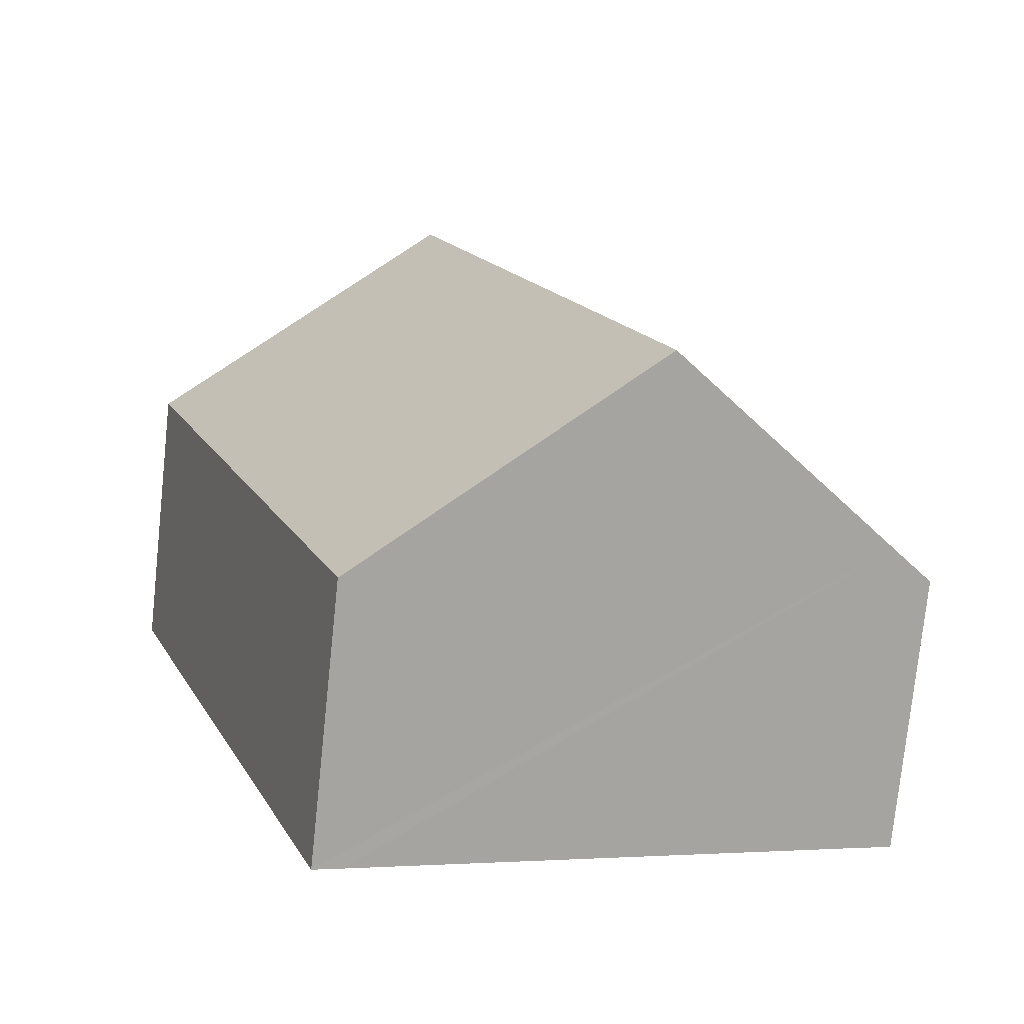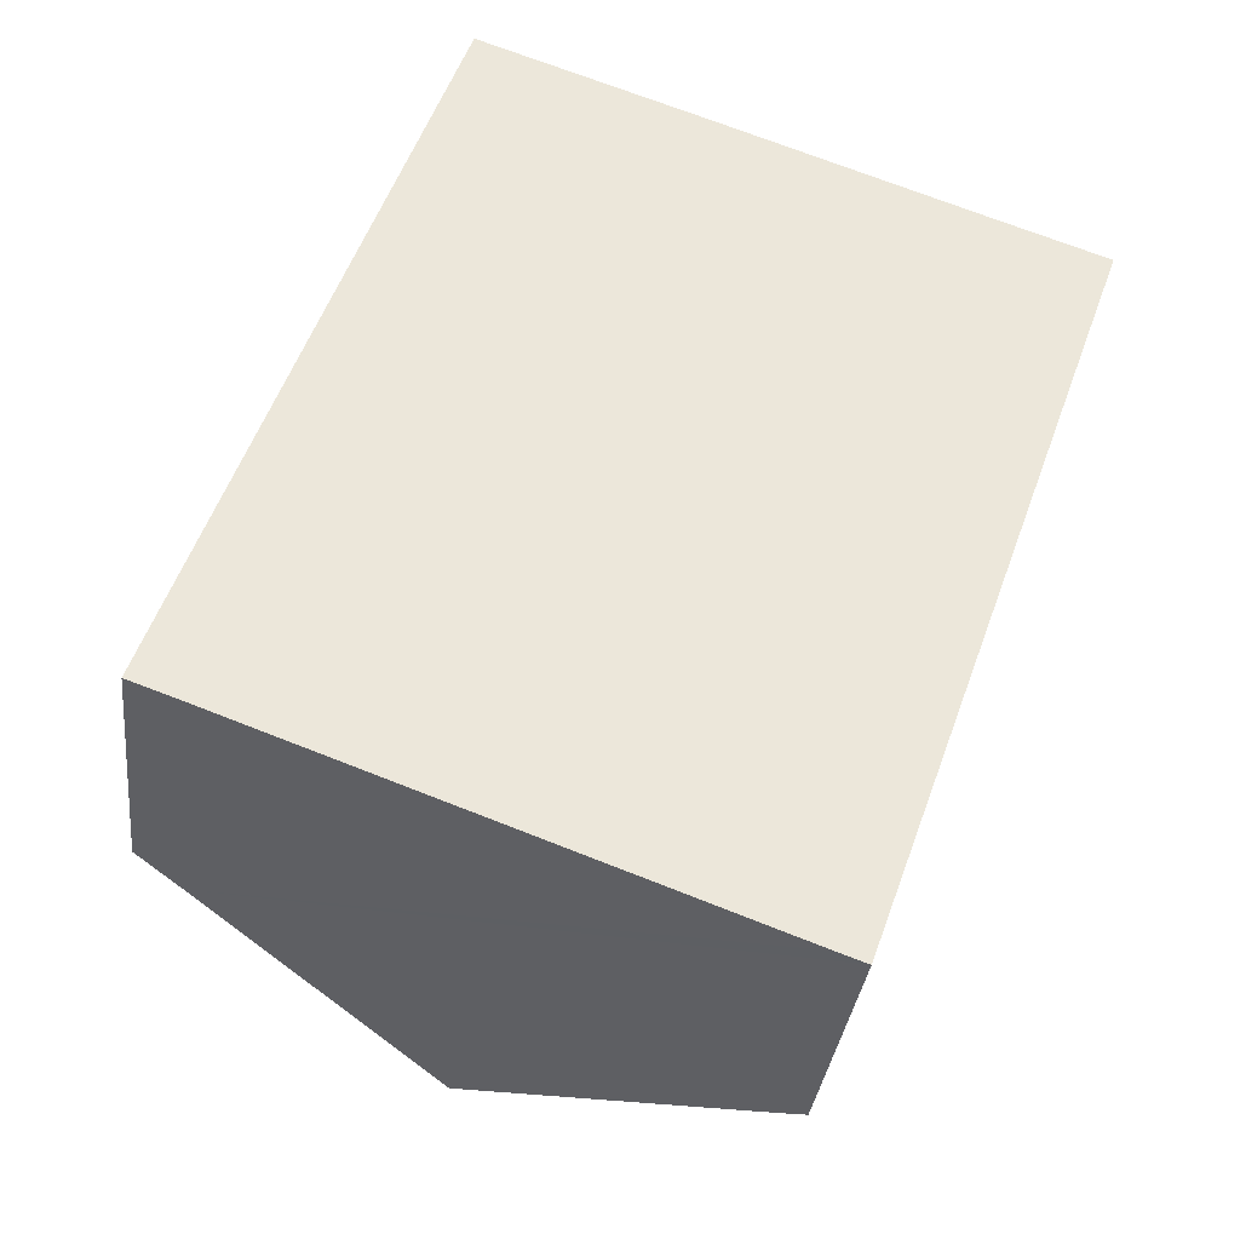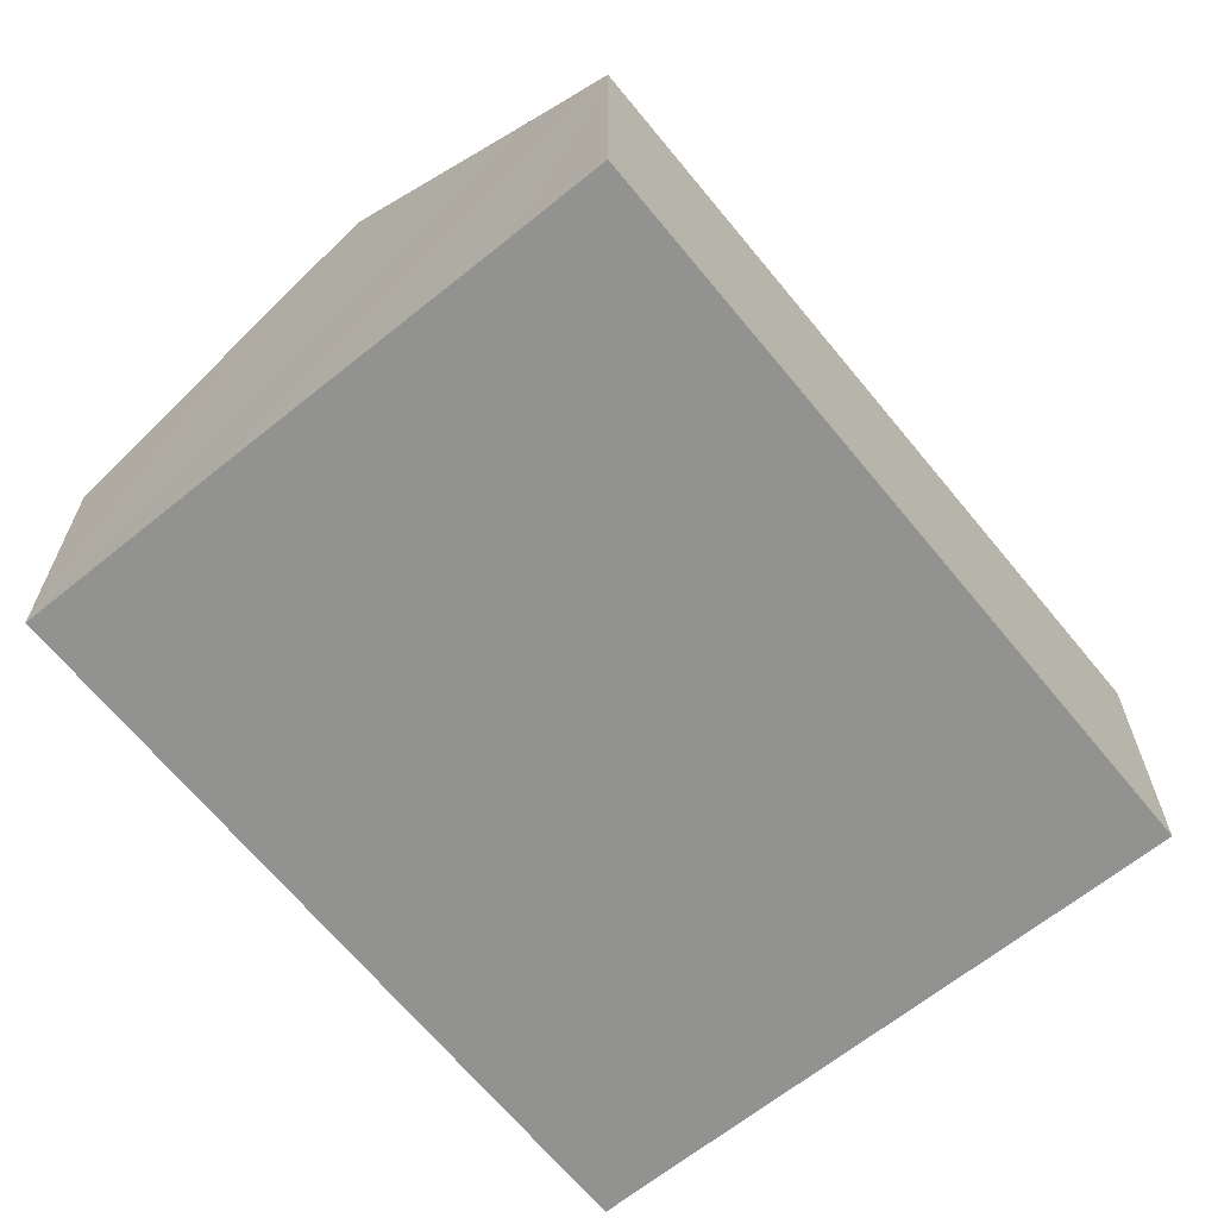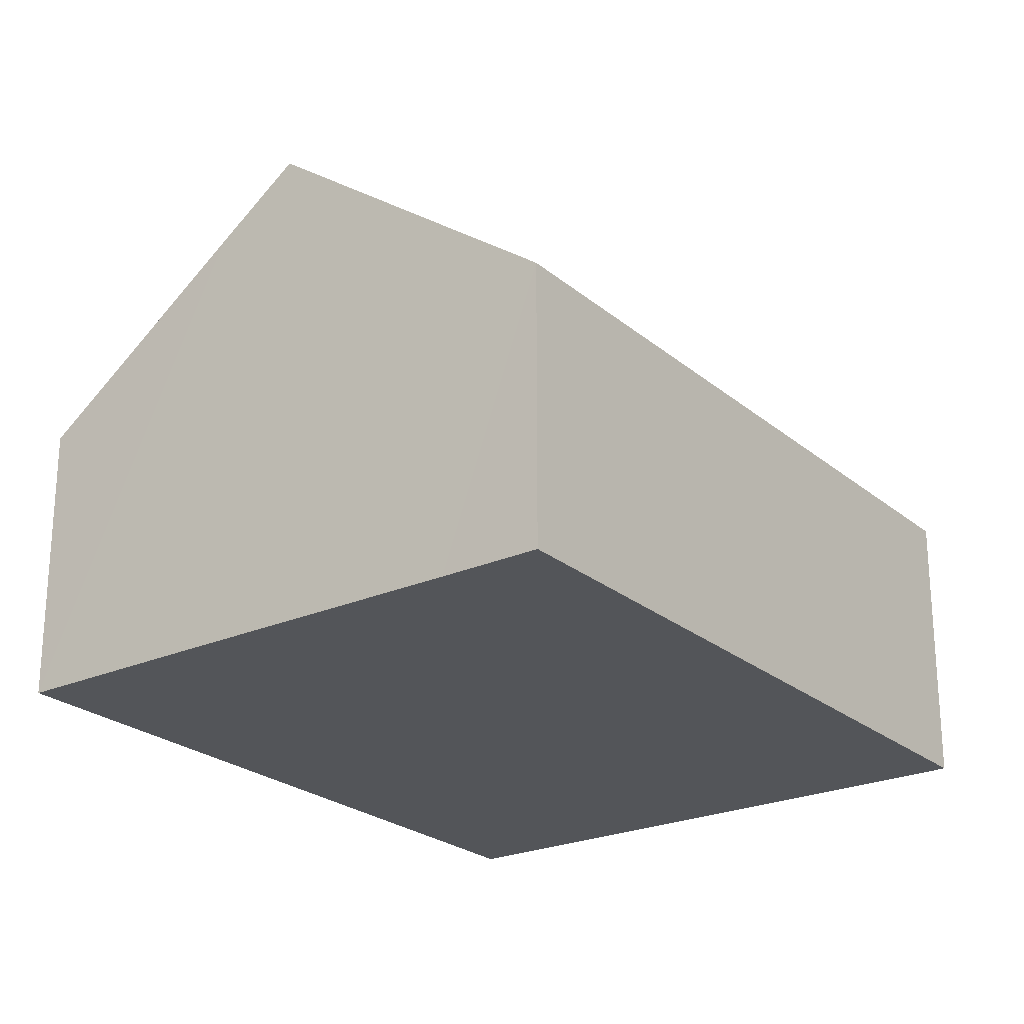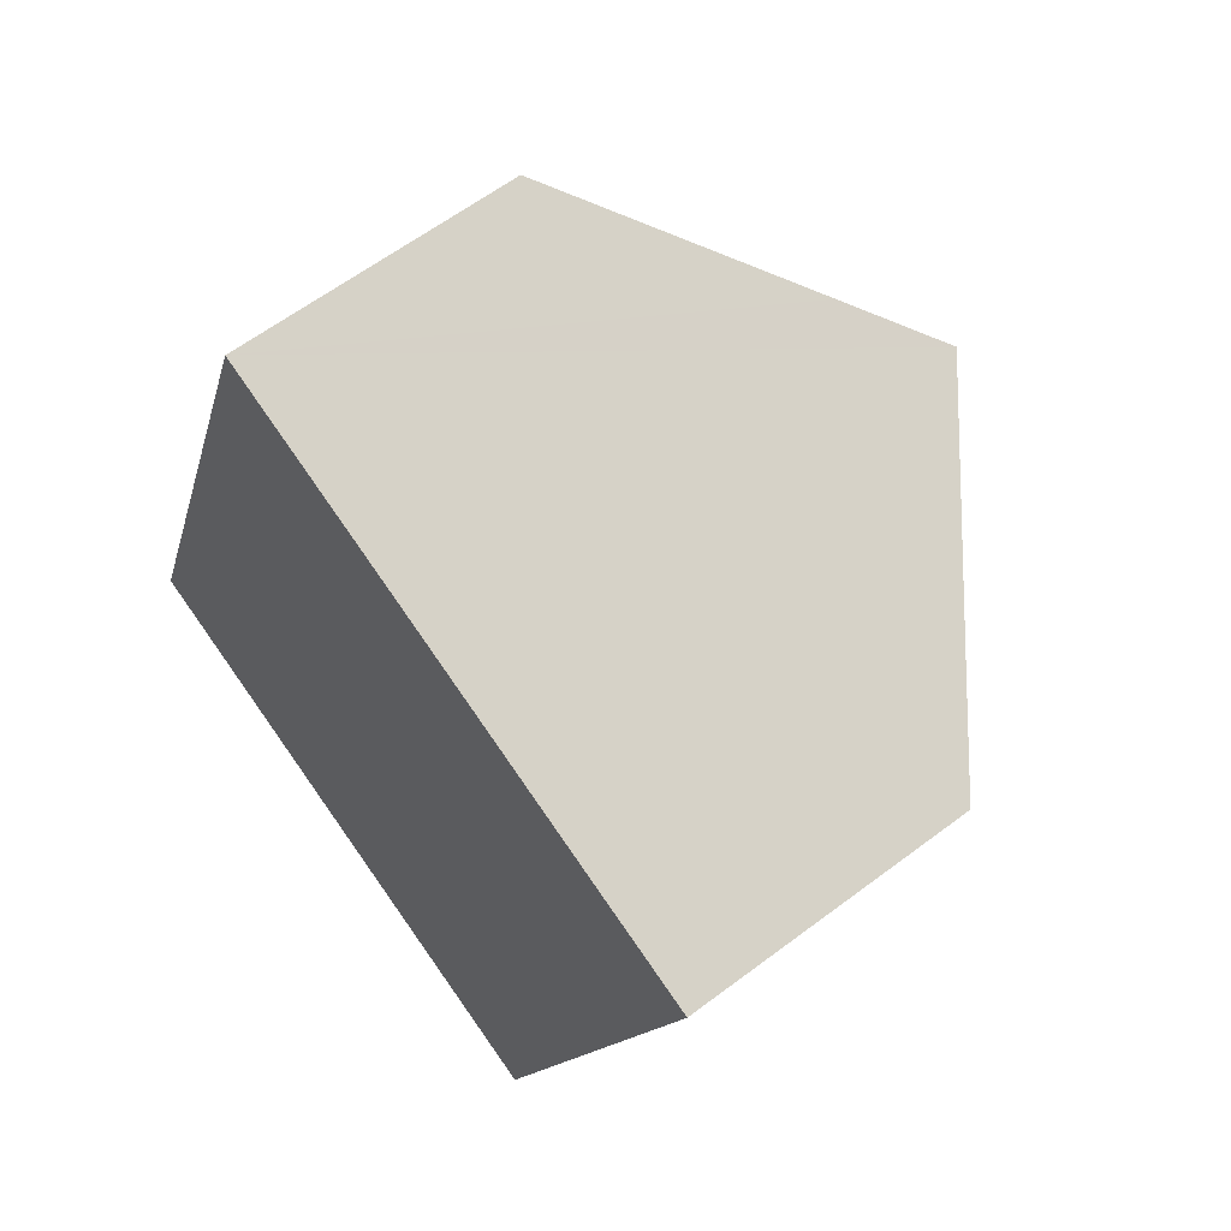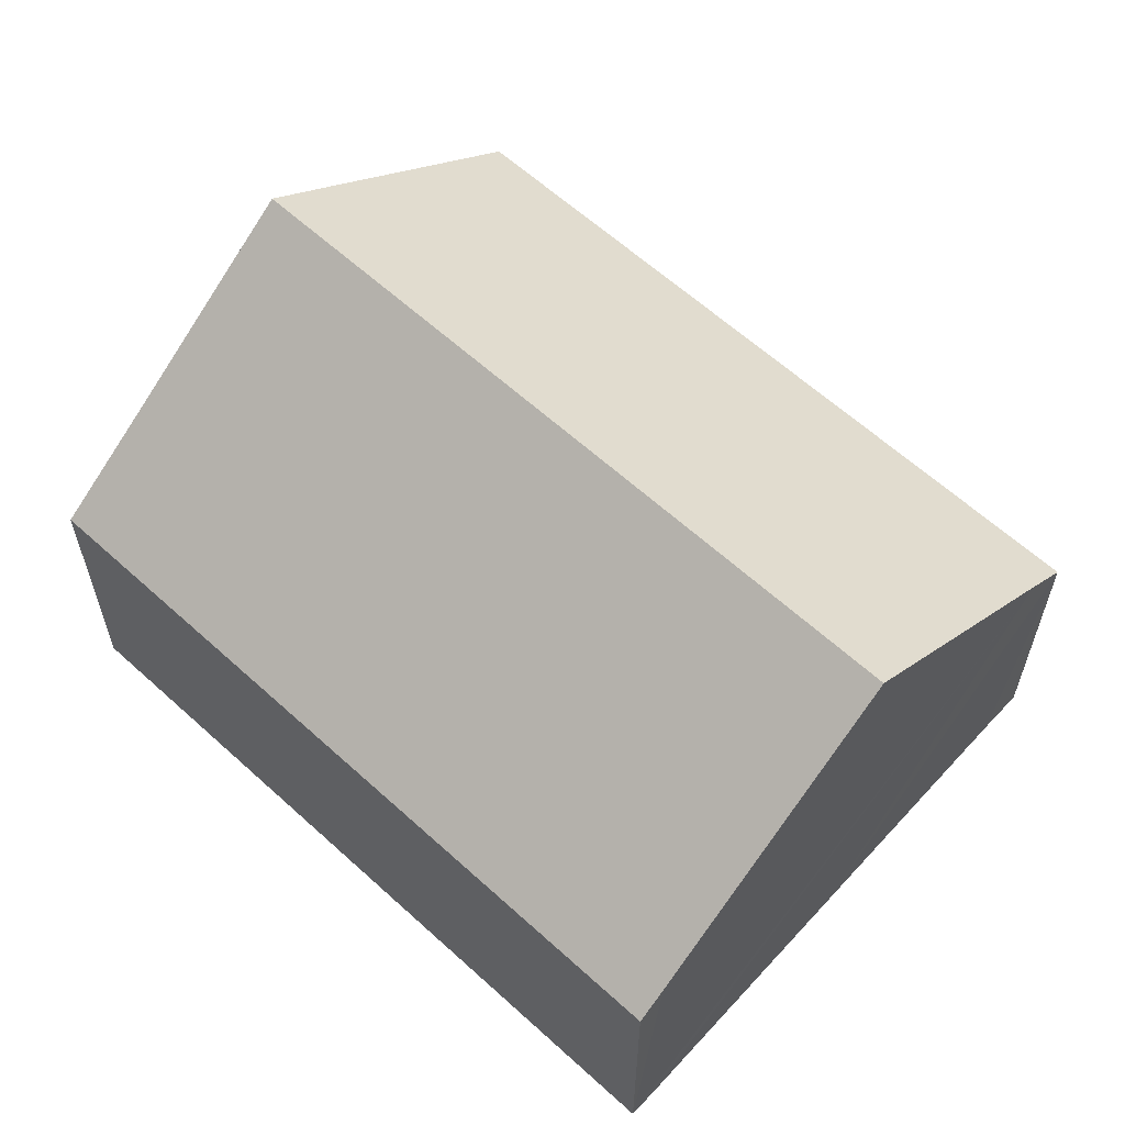
<metadata>
{"format":"obj","ext":"obj","renderer":"f3d","projection":"perspective","resolution":1024,"background":"white","views":[{"elev":-76.8,"azim":174.0,"up":"+Z"},{"elev":-33.1,"azim":-6.5,"up":"+Z"},{"elev":-66.3,"azim":58.9,"up":"+Y"},{"elev":-24.1,"azim":56.2,"up":"+Y"},{"elev":61.3,"azim":52.4,"up":"+Z"},{"elev":61.5,"azim":152.5,"up":"+Y"}]}
</metadata>
<code>
v  9.863 5.464 -3.645
v  14.95 5.075 8.97
v  10.37 5.075 -3.827
v  13.18 6.422 9.599
v  5.186 9.058 -1.912
v  9.746 9.058 10.85
v  8.283 7.936 11.38
v  0.871 5.075 2.436
v  4.544 5.075 12.71
v  0 5.075 3.108e-16
v  0.792 5.681 -0.284
v  10.37 2.343e-16 -3.827
v  9.863 2.232e-16 -3.645
v  5.186 1.171e-16 -1.912
v  0.792 1.739e-17 -0.284
v  0 0 0
v  0.871 -1.492e-16 2.436
v  4.544 -7.785e-16 12.71
v  8.283 -6.967e-16 11.38
v  9.746 -6.642e-16 10.85
v  13.18 -5.878e-16 9.599
v  14.95 -5.493e-16 8.97
g defaultobject
f 1 2 3
f 2 1 4
f 4 1 5
f 4 5 6
f 7 8 9
f 8 7 10
f 10 7 11
f 11 7 5
f 5 7 6
f 12 1 3
f 1 12 5
f 5 12 11
f 11 12 13
f 11 13 14
f 11 14 10
f 10 14 15
f 10 15 16
f 16 8 10
f 8 16 9
f 9 16 17
f 9 17 18
f 18 7 9
f 7 18 6
f 6 18 4
f 4 18 19
f 4 19 2
f 2 19 20
f 2 20 21
f 2 21 22
f 22 3 2
f 3 22 12
f 17 19 18
f 19 17 16
f 19 16 15
f 19 15 20
f 20 15 14
f 20 14 21
f 21 14 13
f 21 13 22
f 22 13 12

</code>
